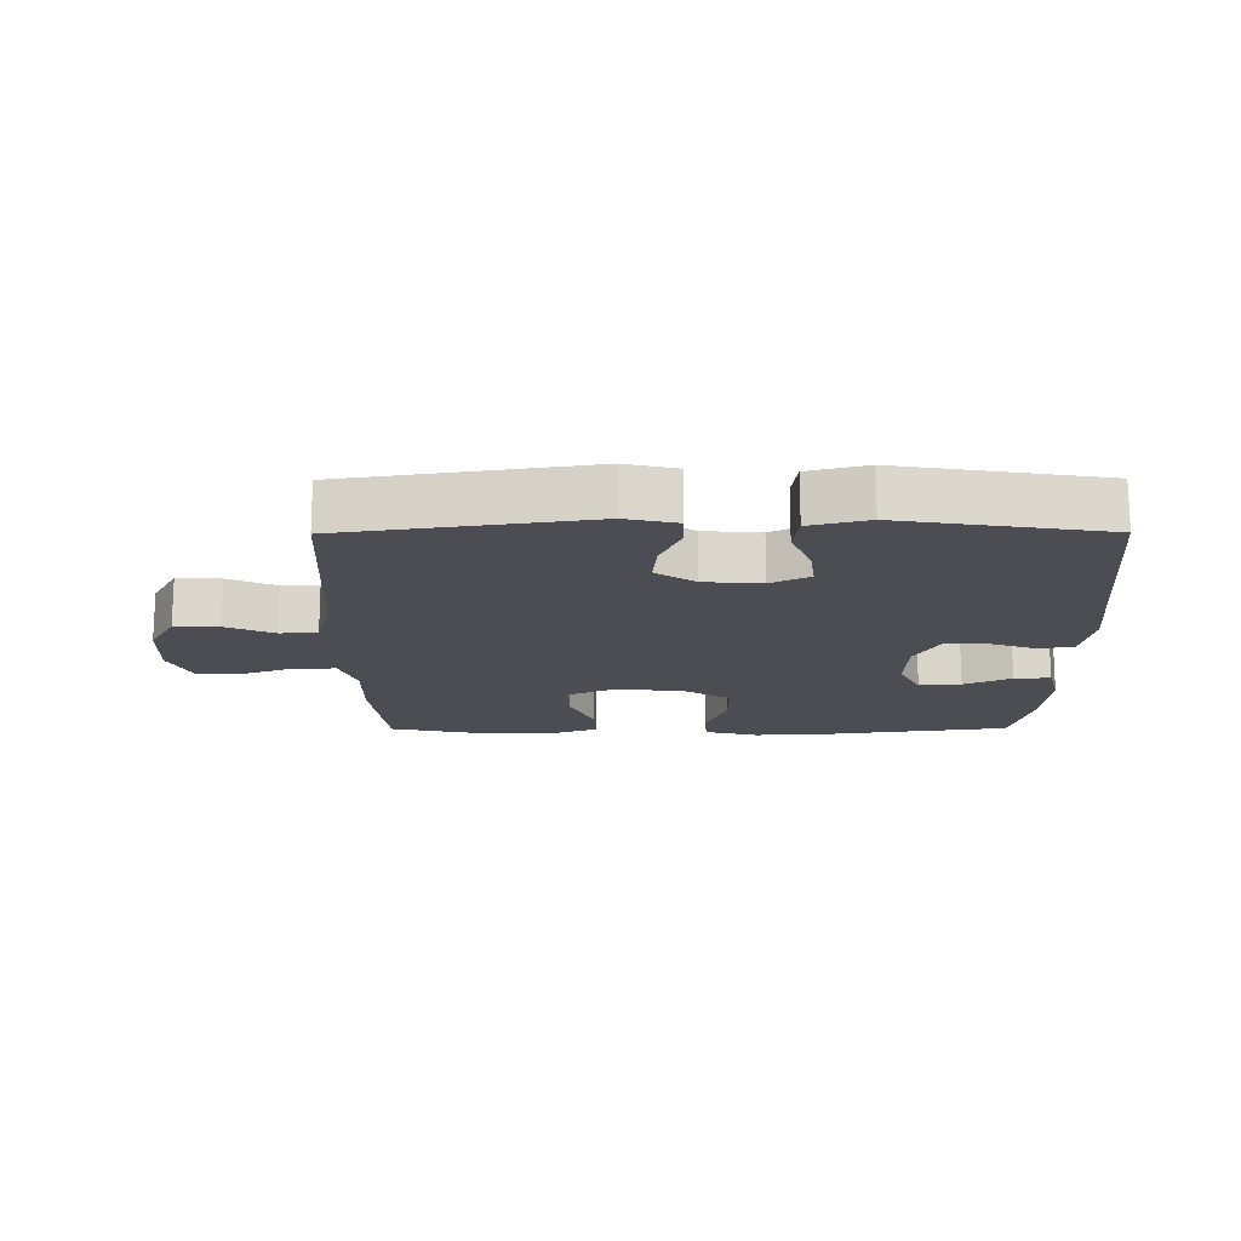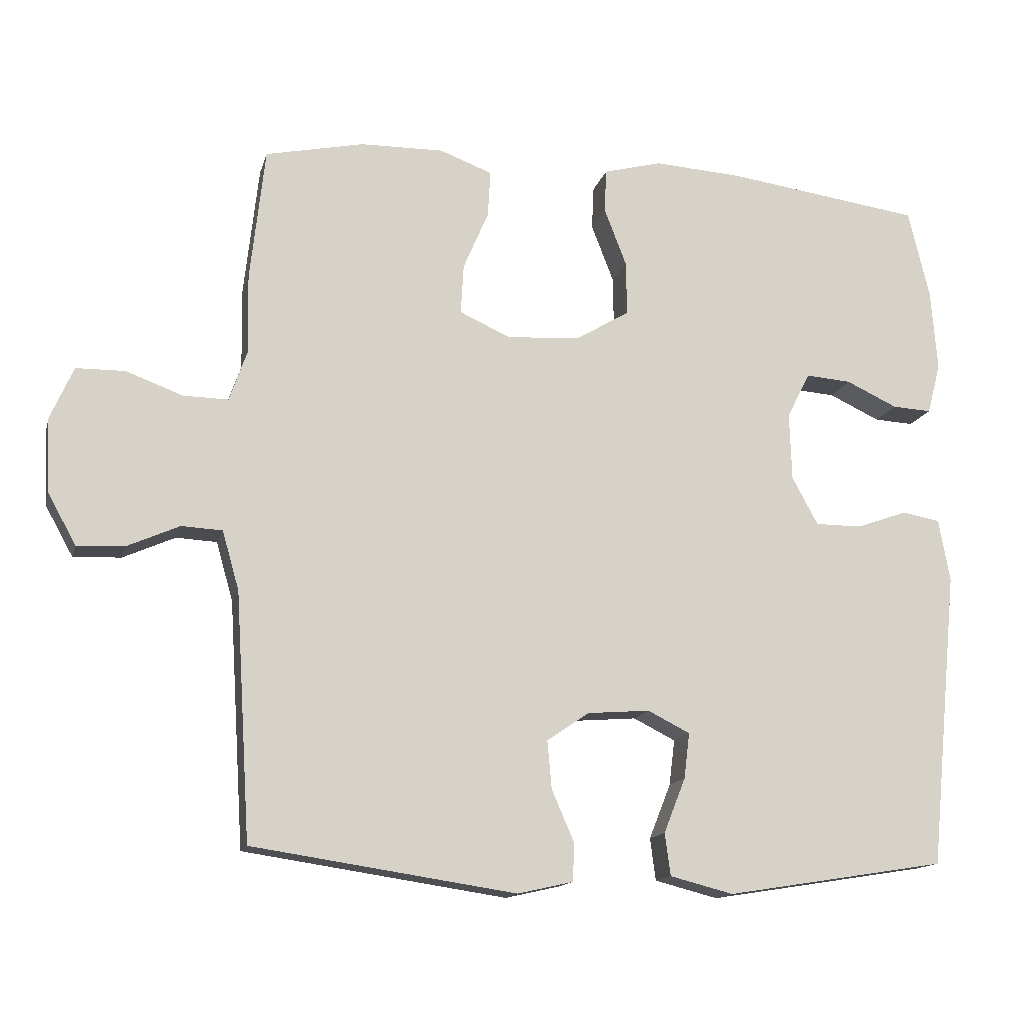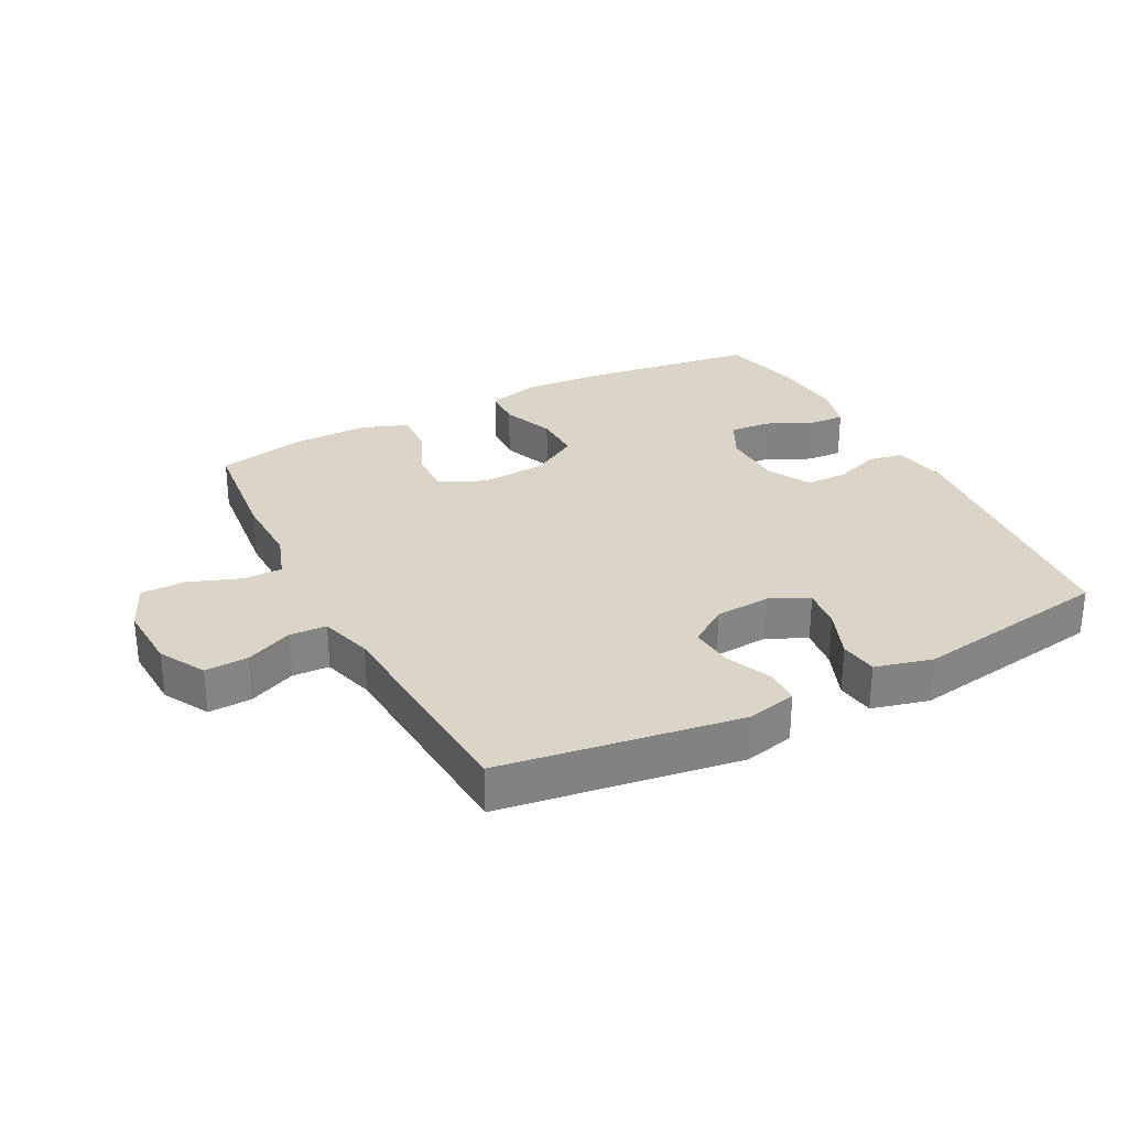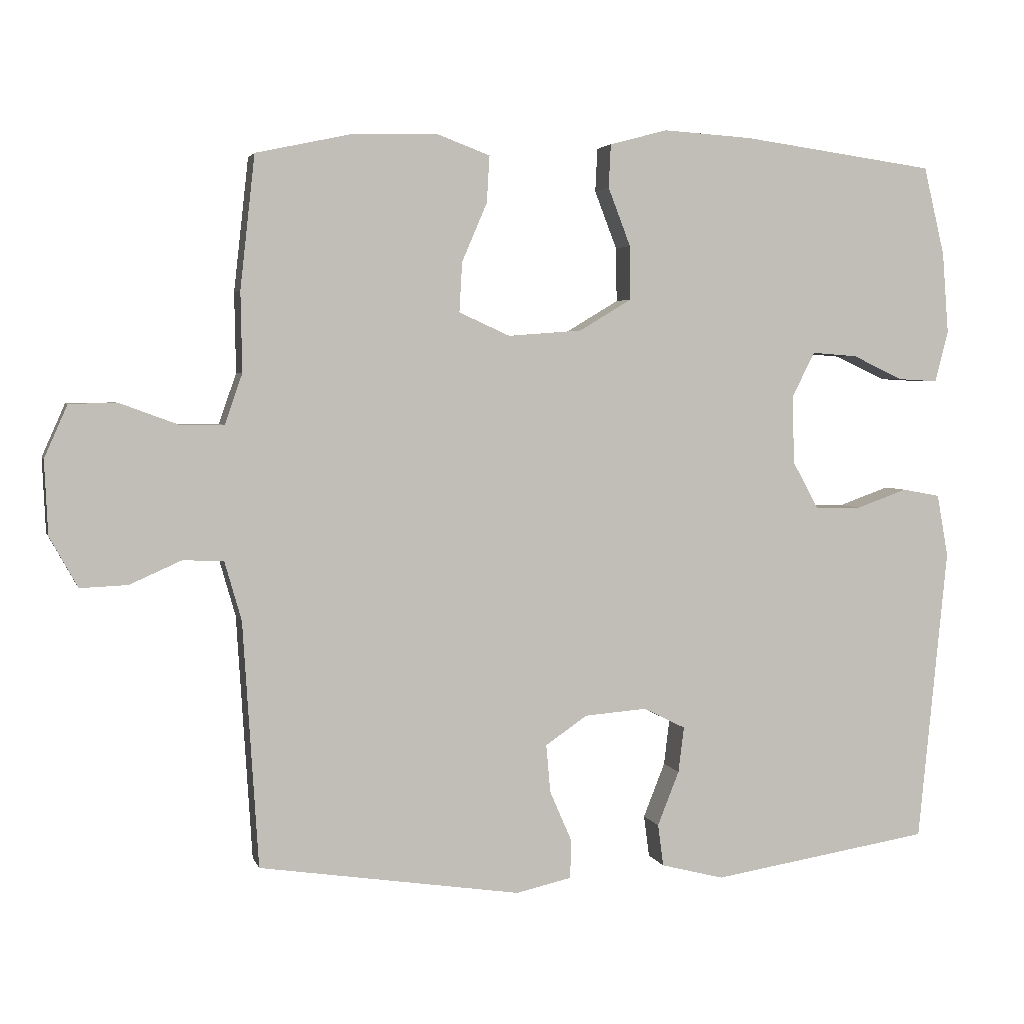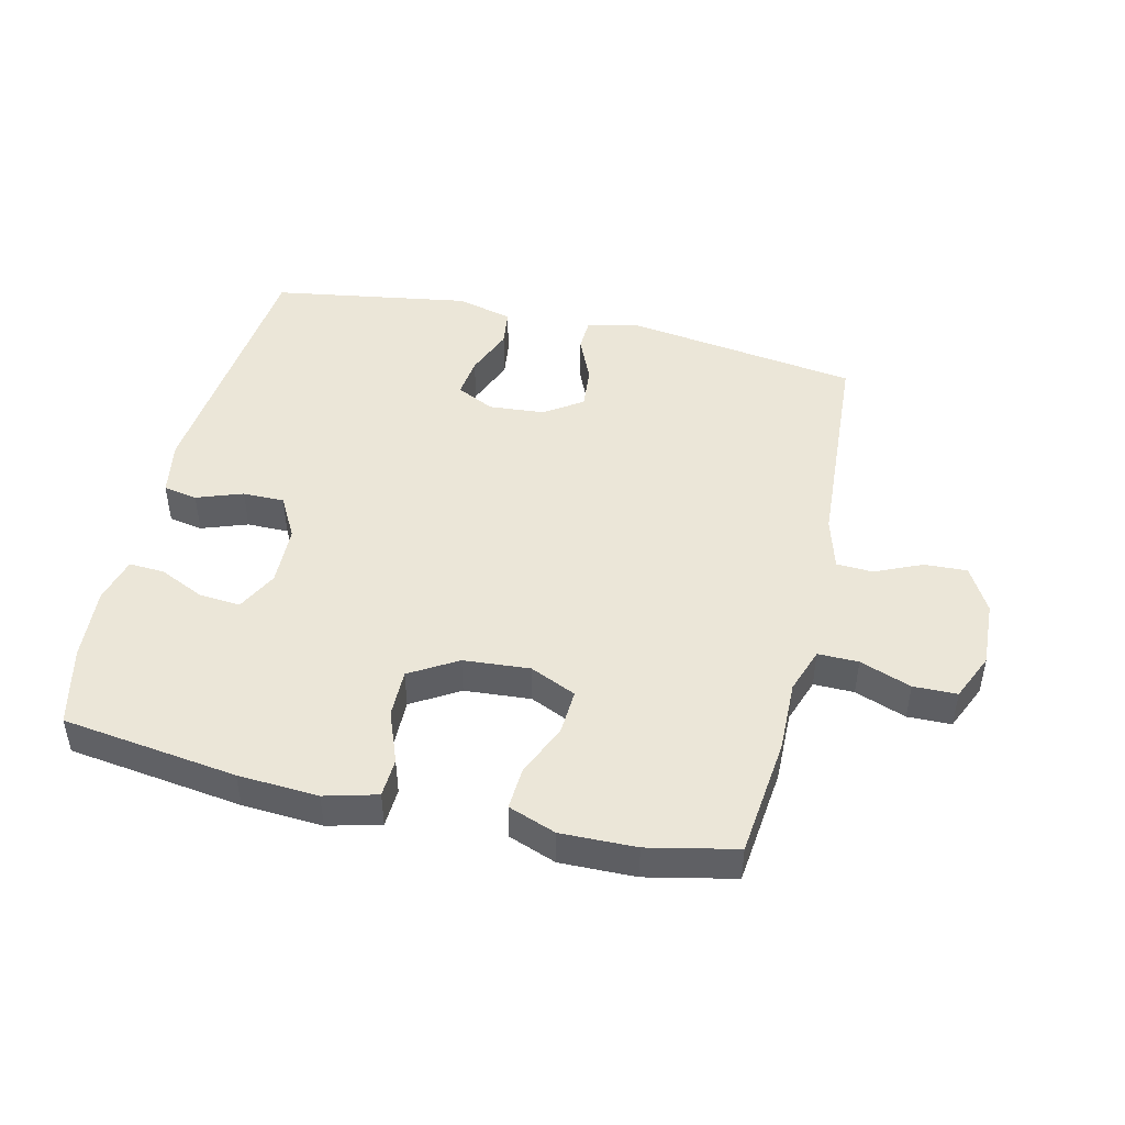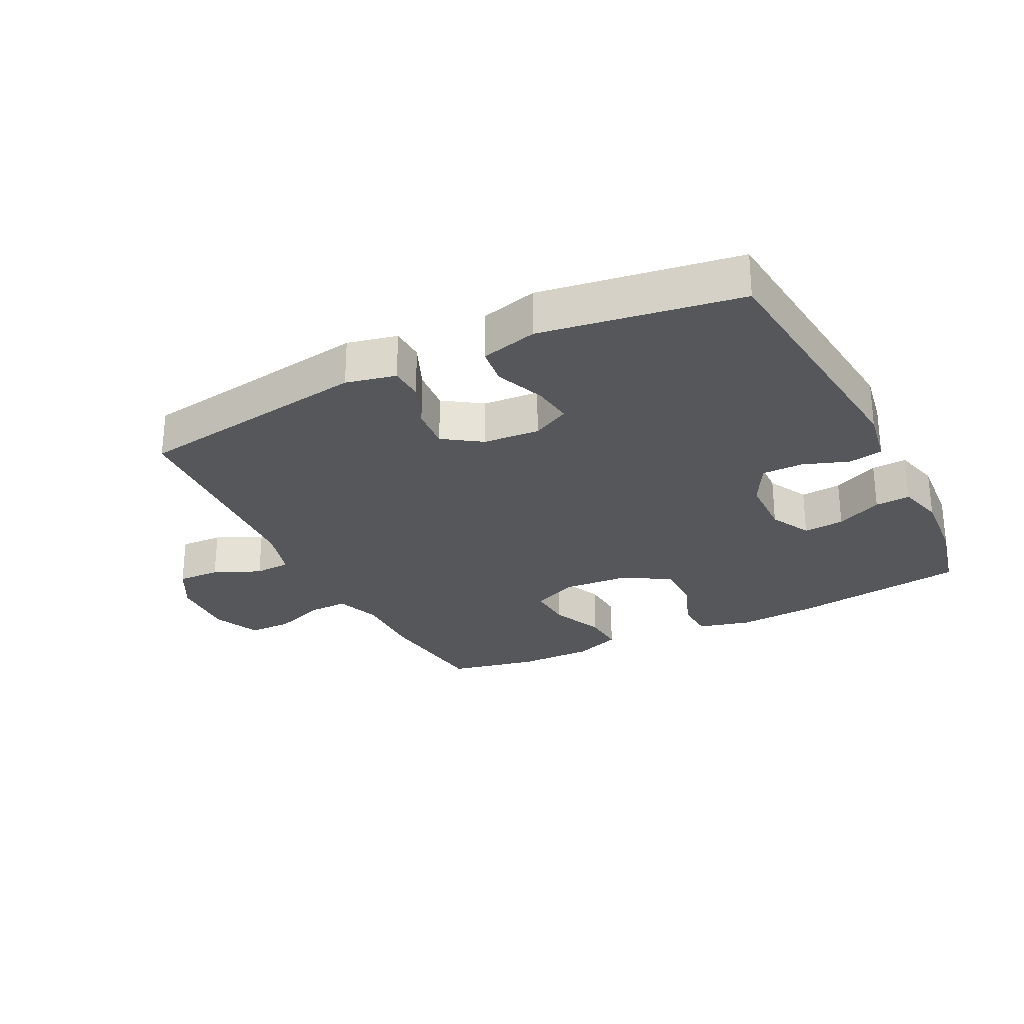
<metadata>
{"format":"obj","ext":"obj","renderer":"f3d","projection":"perspective","resolution":1024,"background":"white","views":[{"elev":-16.4,"azim":-179.7,"up":"+Y"},{"elev":-14.4,"azim":166.2,"up":"+Z"},{"elev":29.2,"azim":152.5,"up":"+Y"},{"elev":3.4,"azim":166.1,"up":"+Z"},{"elev":46.4,"azim":13.2,"up":"+Y"},{"elev":-27.2,"azim":-153.1,"up":"+Y"}]}
</metadata>
<code>
v 0.5 0.07 -0.5
v 0.125 0.07 -0.556
v 0.046 0.07 -0.538
v 0.044 0.07 -0.484
v 0.076 0.07 -0.41
v 0.082 0.07 -0.342
v 0.022 0.07 -0.301
v -0.067 0.07 -0.294
v -0.127 0.07 -0.324
v -0.119 0.07 -0.389
v -0.088 0.07 -0.467
v -0.096 0.07 -0.527
v -0.186 0.07 -0.55
v -0.5 0.07 -0.5
v -0.542 0.07 -0.077
v -0.526 0.07 0.012
v -0.472 0.07 0.022
v -0.399 0.07 -0.004
v -0.333 0.07 -0.004
v -0.296 0.07 0.064
v -0.293 0.07 0.161
v -0.326 0.07 0.226
v -0.391 0.07 0.221
v -0.464 0.07 0.187
v -0.52 0.07 0.184
v -0.539 0.07 0.257
v -0.53 0.07 0.374
v -0.5 0.07 0.5
v -0.223 0.07 0.538
v -0.096 0.07 0.546
v -0.013 0.07 0.524
v -0.01 0.07 0.462
v -0.042 0.07 0.379
v -0.043 0.07 0.302
v 0.032 0.07 0.257
v 0.137 0.07 0.249
v 0.21 0.07 0.282
v 0.206 0.07 0.353
v 0.17 0.07 0.437
v 0.166 0.07 0.504
v 0.241 0.07 0.532
v 0.36 0.07 0.53
v 0.5 0.07 0.5
v 0.521 0.07 0.31
v 0.519 0.07 0.196
v 0.544 0.07 0.124
v 0.608 0.07 0.125
v 0.689 0.07 0.155
v 0.758 0.07 0.154
v 0.791 0.07 0.079
v 0.786 0.07 -0.027
v 0.746 0.07 -0.099
v 0.678 0.07 -0.096
v 0.604 0.07 -0.063
v 0.546 0.07 -0.066
v 0.522 0.07 -0.15
v 0.5 0 -0.5
v 0.125 0 -0.556
v 0.046 0 -0.538
v 0.044 0 -0.484
v 0.076 0 -0.41
v 0.082 0 -0.342
v 0.022 0 -0.301
v -0.067 0 -0.294
v -0.127 0 -0.324
v -0.119 0 -0.389
v -0.088 0 -0.467
v -0.096 0 -0.527
v -0.186 0 -0.55
v -0.5 0 -0.5
v -0.542 0 -0.077
v -0.526 0 0.012
v -0.472 0 0.022
v -0.399 0 -0.004
v -0.333 0 -0.004
v -0.296 0 0.064
v -0.293 0 0.161
v -0.326 0 0.226
v -0.391 0 0.221
v -0.464 0 0.187
v -0.52 0 0.184
v -0.539 0 0.257
v -0.53 0 0.374
v -0.5 0 0.5
v -0.223 0 0.538
v -0.096 0 0.546
v -0.013 0 0.524
v -0.01 0 0.462
v -0.042 0 0.379
v -0.043 0 0.302
v 0.032 0 0.257
v 0.137 0 0.249
v 0.21 0 0.282
v 0.206 0 0.353
v 0.17 0 0.437
v 0.166 0 0.504
v 0.241 0 0.532
v 0.36 0 0.53
v 0.5 0 0.5
v 0.521 0 0.31
v 0.519 0 0.196
v 0.544 0 0.124
v 0.608 0 0.125
v 0.689 0 0.155
v 0.758 0 0.154
v 0.791 0 0.079
v 0.786 0 -0.027
v 0.746 0 -0.099
v 0.678 0 -0.096
v 0.604 0 -0.063
v 0.546 0 -0.066
v 0.522 0 -0.15
f 52 53 54
f 51 52 54
f 50 51 54
f 49 50 54
f 48 49 54
f 47 48 54
f 46 47 54 55
f 45 46 55 56
f 43 44 45
f 42 43 45
f 41 42 45
f 40 41 45
f 39 40 45
f 38 39 45
f 45 56 1
f 38 45 1
f 37 38 1
f 31 32 33
f 30 31 33
f 29 30 33
f 28 29 33
f 27 28 33
f 26 27 33
f 25 26 33
f 23 24 25
f 23 25 33
f 22 23 33 34
f 16 17 18
f 15 16 18
f 14 15 18
f 13 14 18
f 12 13 18
f 11 12 18
f 10 11 18
f 9 10 18 19
f 8 9 19 20
f 3 4 5
f 2 3 5
f 1 2 5
f 1 5 6
f 37 1 6
f 36 37 6
f 21 22 34 35
f 21 35 36
f 20 21 36
f 8 20 36
f 7 8 36
f 6 7 36
f 110 109 108
f 110 108 107
f 110 107 106
f 110 106 105
f 110 105 104
f 110 104 103
f 111 110 103 102
f 112 111 102 101
f 101 100 99
f 101 99 98
f 101 98 97
f 101 97 96
f 101 96 95
f 101 95 94
f 57 112 101
f 57 101 94
f 57 94 93
f 89 88 87
f 89 87 86
f 89 86 85
f 89 85 84
f 89 84 83
f 89 83 82
f 89 82 81
f 81 80 79
f 89 81 79
f 90 89 79 78
f 74 73 72
f 74 72 71
f 74 71 70
f 74 70 69
f 74 69 68
f 74 68 67
f 74 67 66
f 75 74 66 65
f 76 75 65 64
f 61 60 59
f 61 59 58
f 61 58 57
f 62 61 57
f 62 57 93
f 62 93 92
f 91 90 78 77
f 92 91 77
f 92 77 76
f 92 76 64
f 92 64 63
f 92 63 62
f 1 57 58 2
f 2 58 59 3
f 3 59 60 4
f 4 60 61 5
f 5 61 62 6
f 6 62 63 7
f 7 63 64 8
f 8 64 65 9
f 9 65 66 10
f 10 66 67 11
f 11 67 68 12
f 12 68 69 13
f 13 69 70 14
f 14 70 71 15
f 15 71 72 16
f 16 72 73 17
f 17 73 74 18
f 18 74 75 19
f 19 75 76 20
f 20 76 77 21
f 21 77 78 22
f 22 78 79 23
f 23 79 80 24
f 24 80 81 25
f 25 81 82 26
f 26 82 83 27
f 27 83 84 28
f 28 84 85 29
f 29 85 86 30
f 30 86 87 31
f 31 87 88 32
f 32 88 89 33
f 33 89 90 34
f 34 90 91 35
f 35 91 92 36
f 36 92 93 37
f 37 93 94 38
f 38 94 95 39
f 39 95 96 40
f 40 96 97 41
f 41 97 98 42
f 42 98 99 43
f 43 99 100 44
f 44 100 101 45
f 45 101 102 46
f 46 102 103 47
f 47 103 104 48
f 48 104 105 49
f 49 105 106 50
f 50 106 107 51
f 51 107 108 52
f 52 108 109 53
f 53 109 110 54
f 54 110 111 55
f 55 111 112 56
f 56 112 57 1

</code>
